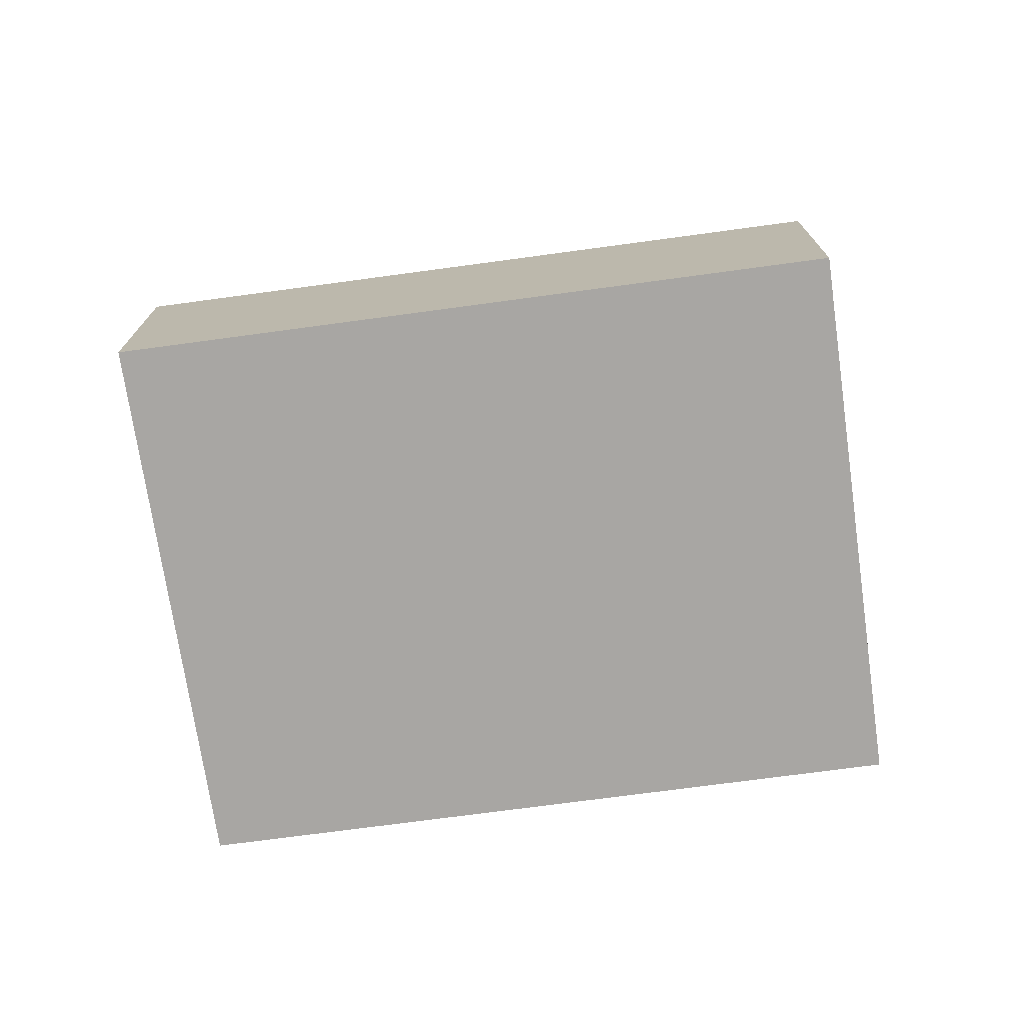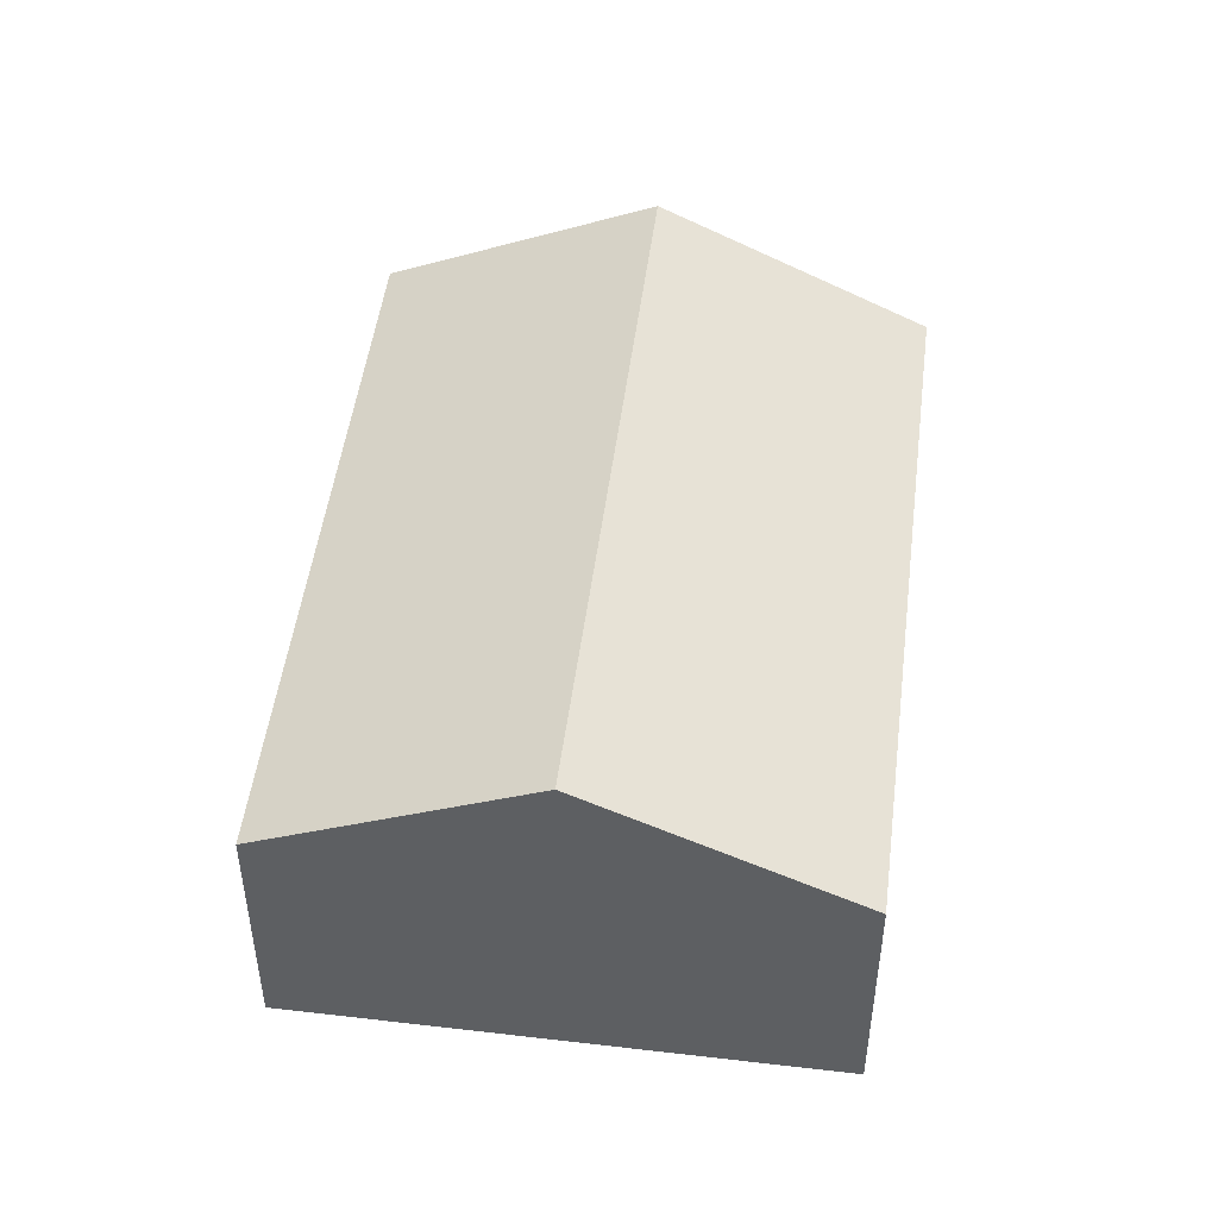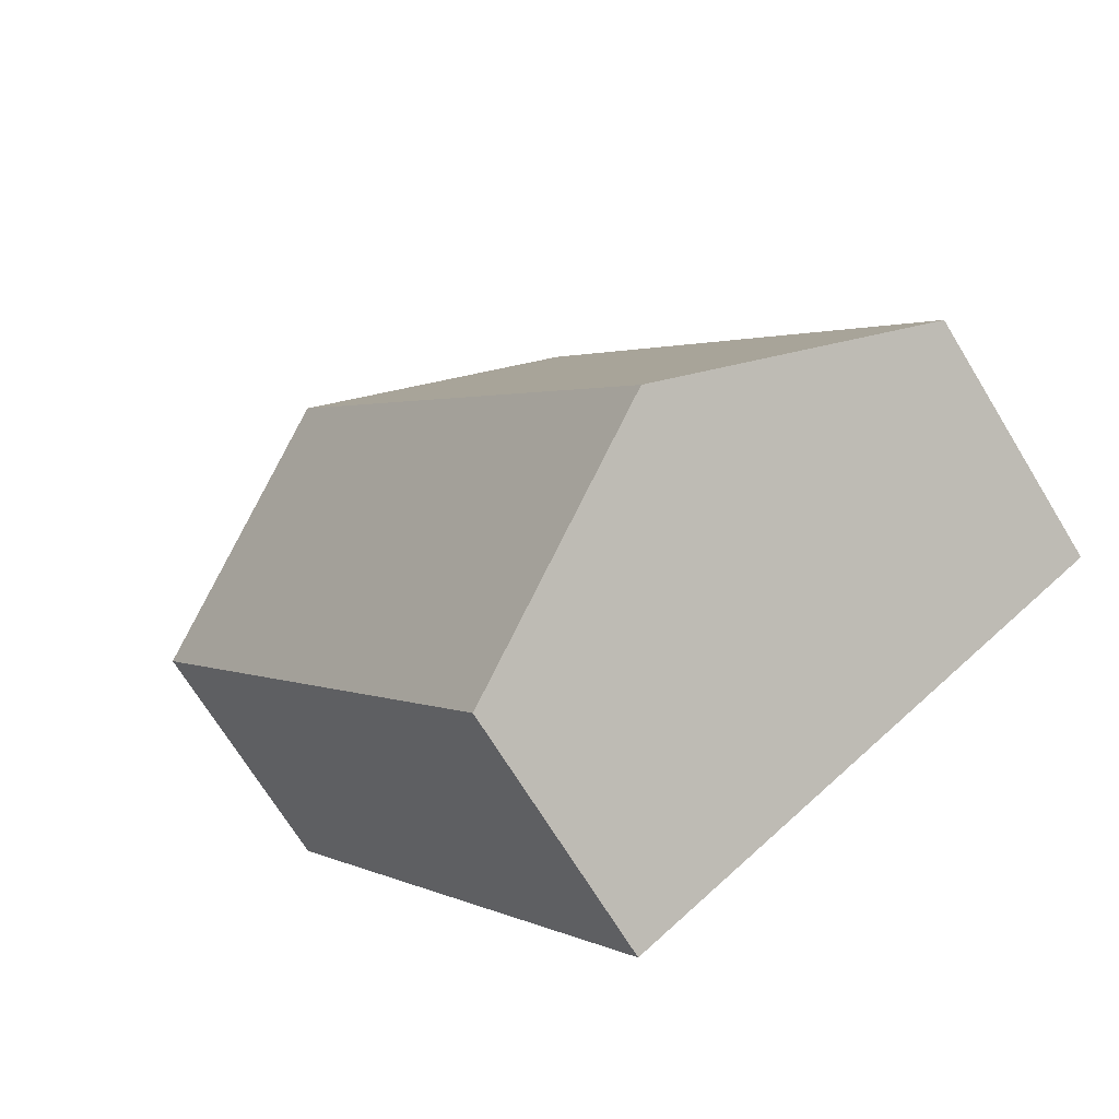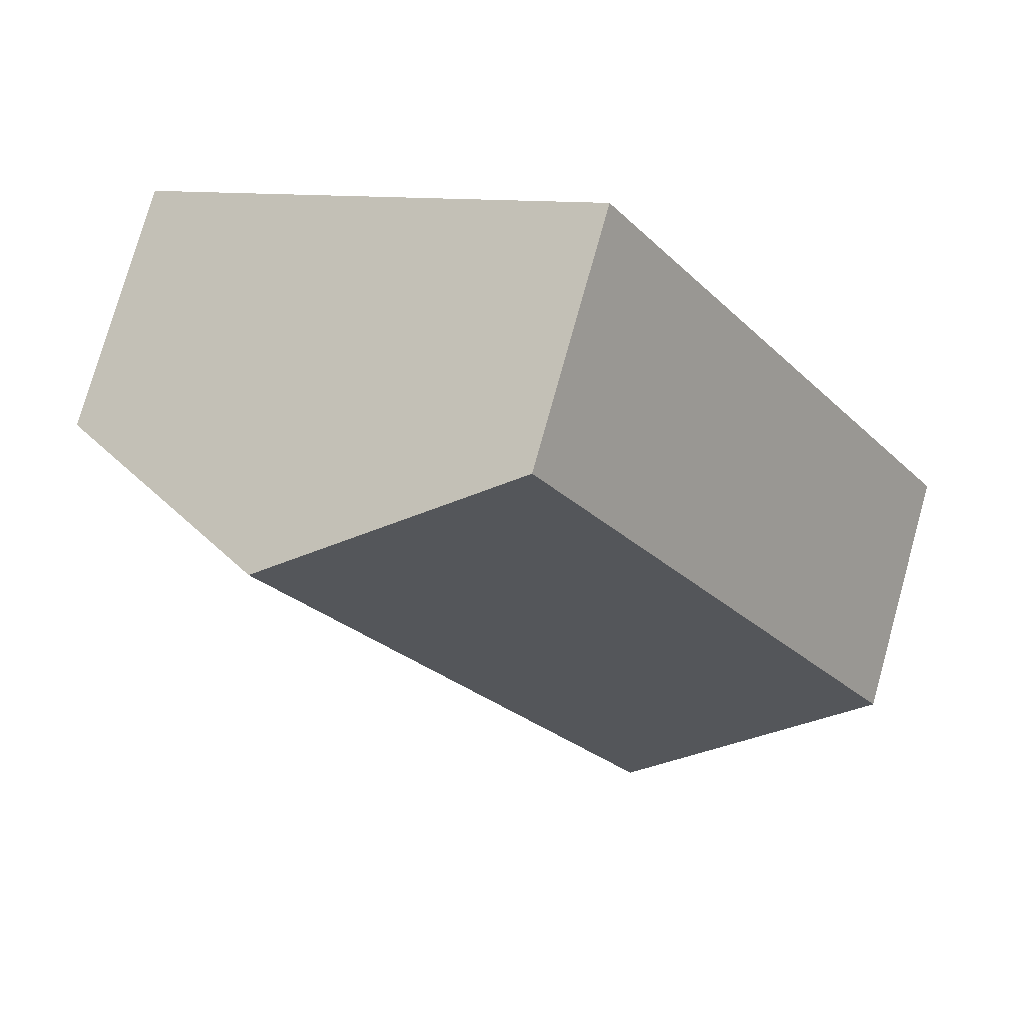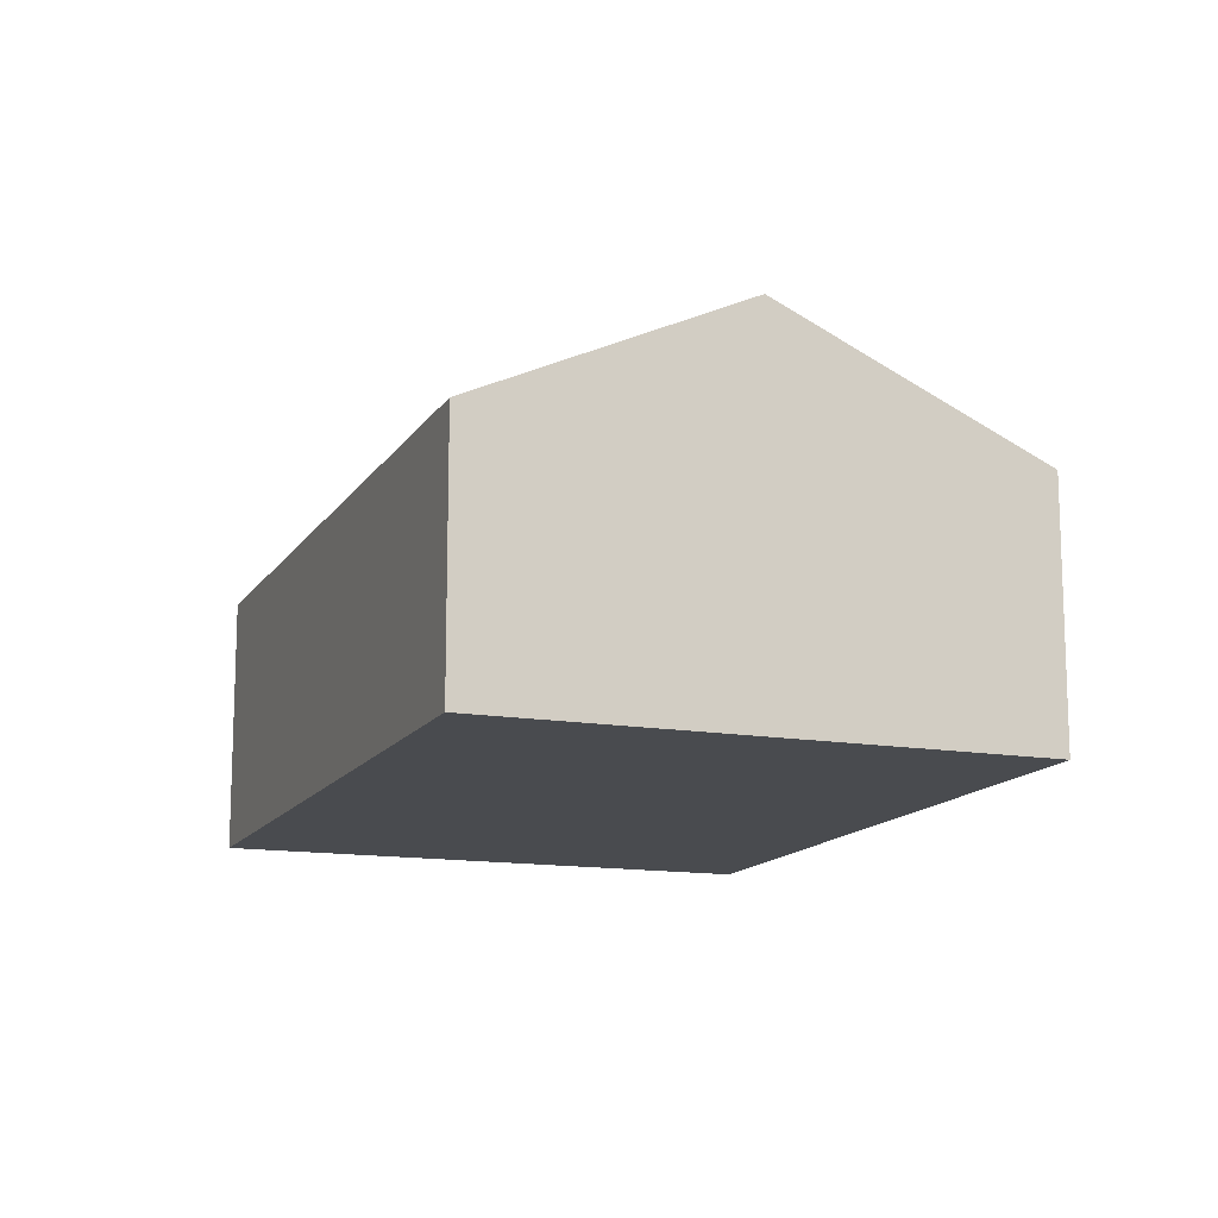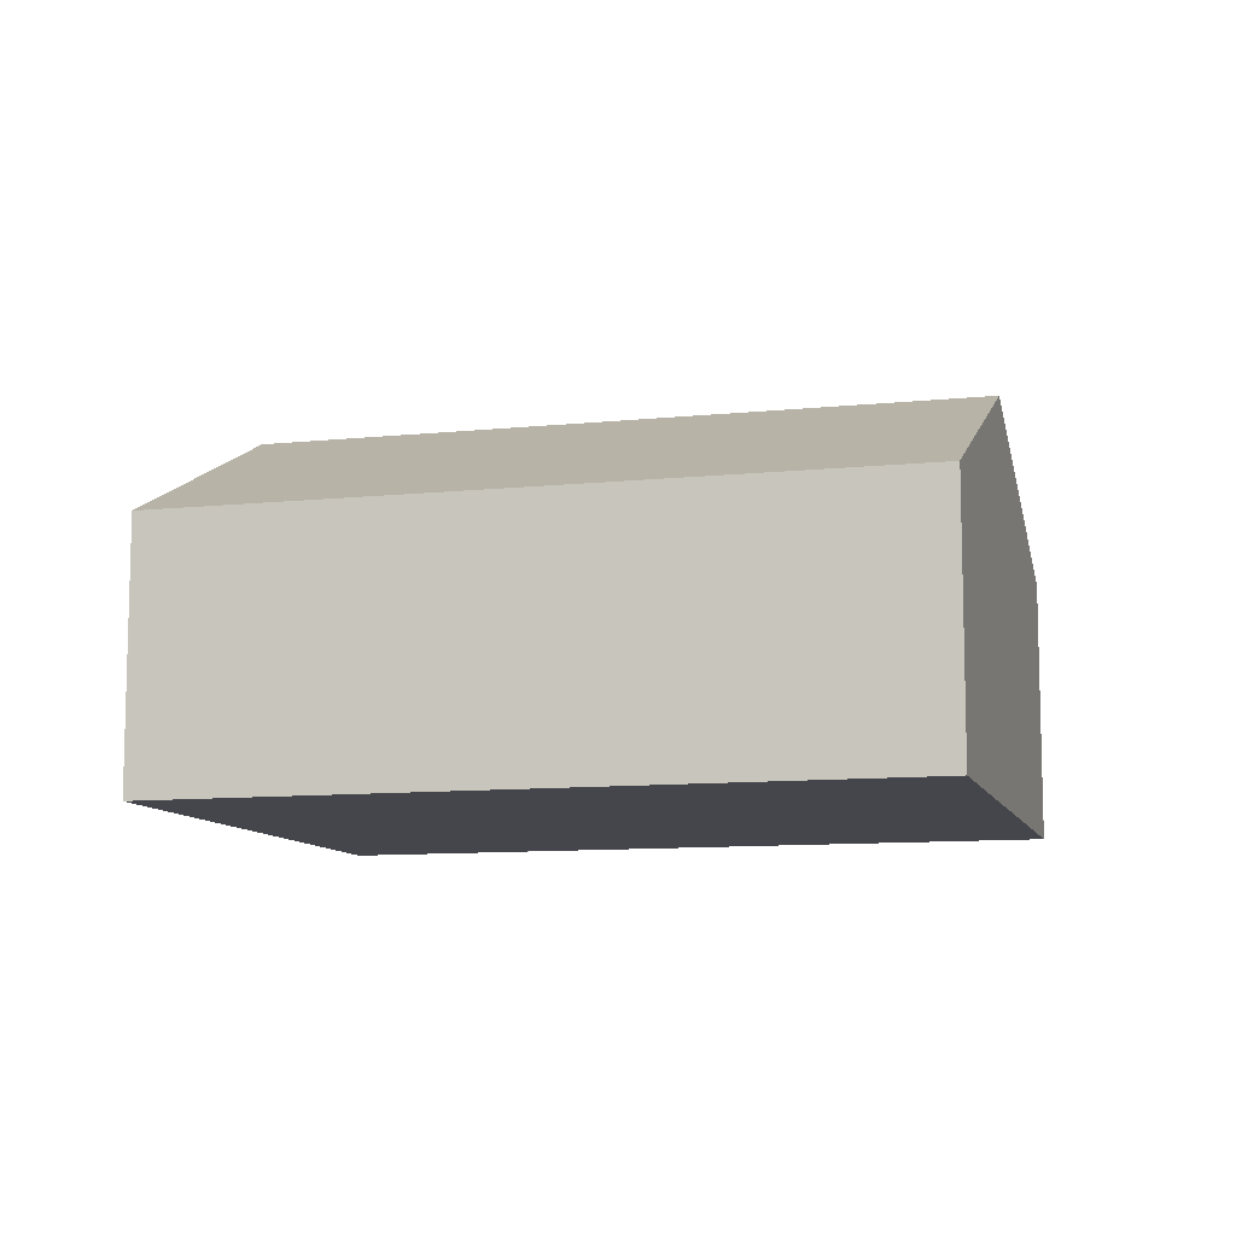
<metadata>
{"format":"obj","ext":"obj","renderer":"f3d","projection":"perspective","resolution":1024,"background":"white","views":[{"elev":-74.3,"azim":-49.6,"up":"+Y"},{"elev":49.1,"azim":40.0,"up":"+Y"},{"elev":-69.9,"azim":-148.6,"up":"+Z"},{"elev":76.7,"azim":-164.4,"up":"+Z"},{"elev":-14.0,"azim":11.7,"up":"+Y"},{"elev":-10.1,"azim":-42.3,"up":"+Y"}]}
</metadata>
<code>
v  4.637 2.528 -2.854
v  6.179 3.757 4.57
v  8.478 2.523 3.1
v  2.322 3.757 -1.429
v  3.882 2.524 6.039
v  0 2.524 1.545e-16
v  4.637 1.748e-16 -2.854
v  2.322 8.75e-17 -1.429
v  0 0 0
v  3.882 -3.698e-16 6.039
v  6.179 -2.798e-16 4.57
v  8.478 -1.898e-16 3.1
g defaultobject
f 1 2 3
f 2 1 4
f 4 5 2
f 5 4 6
f 7 4 1
f 4 7 6
f 6 7 8
f 6 8 9
f 9 5 6
f 5 9 10
f 10 2 5
f 2 10 3
f 3 10 11
f 3 11 12
f 3 7 1
f 7 3 12
f 8 10 9
f 10 8 7
f 10 7 11
f 11 7 12

</code>
